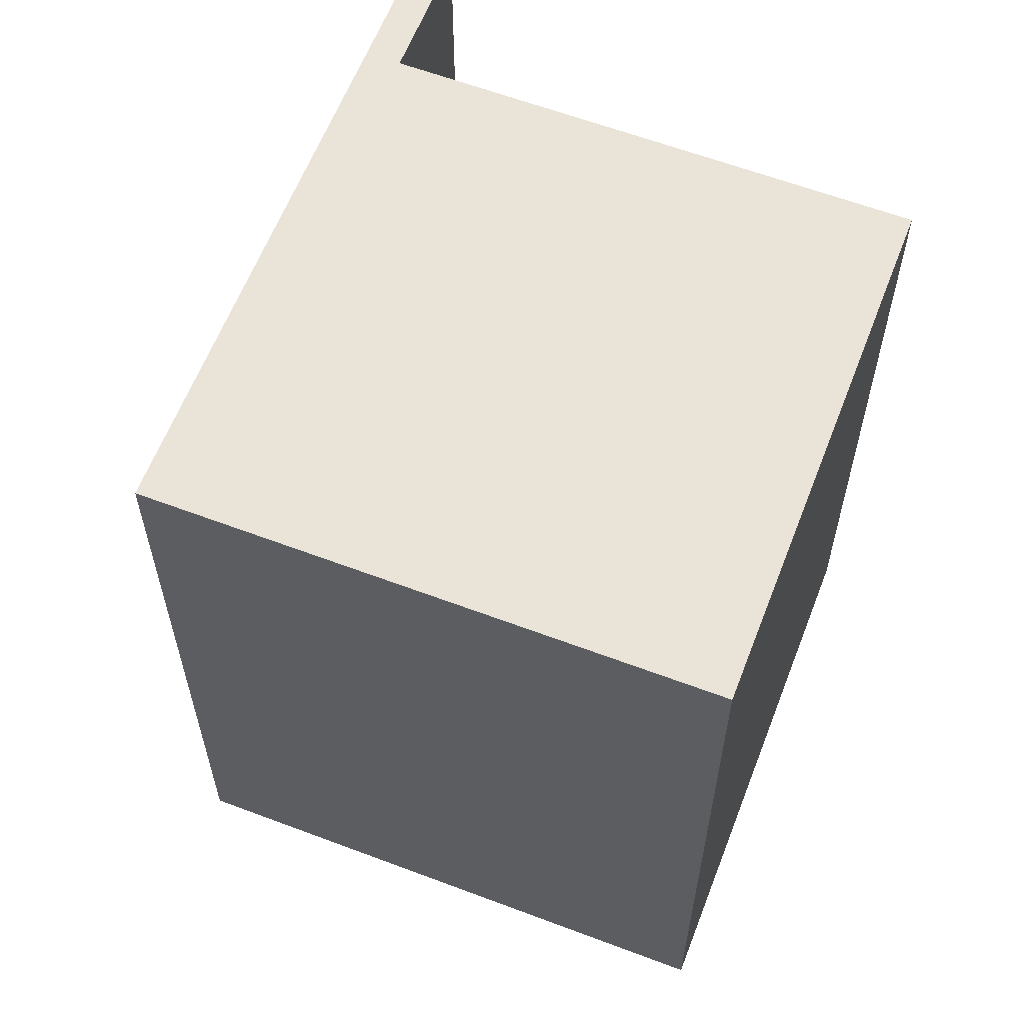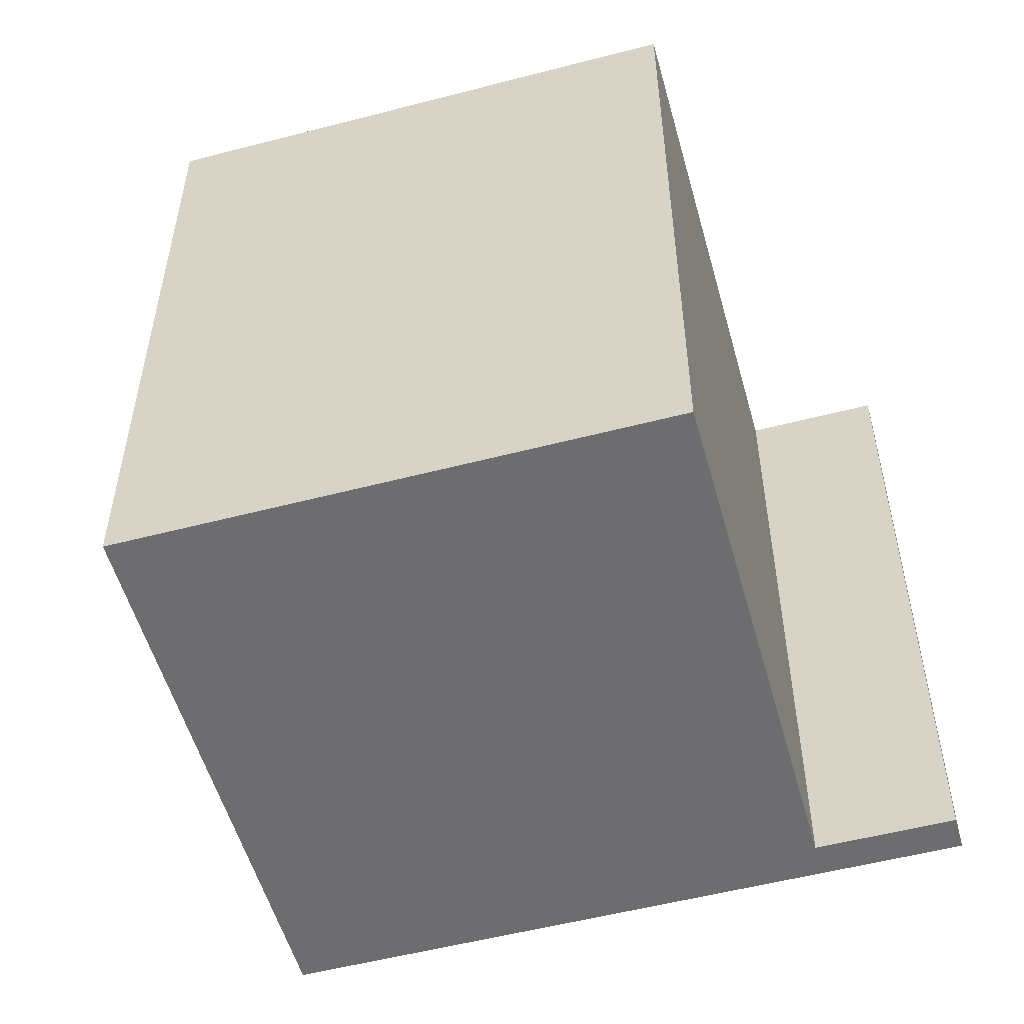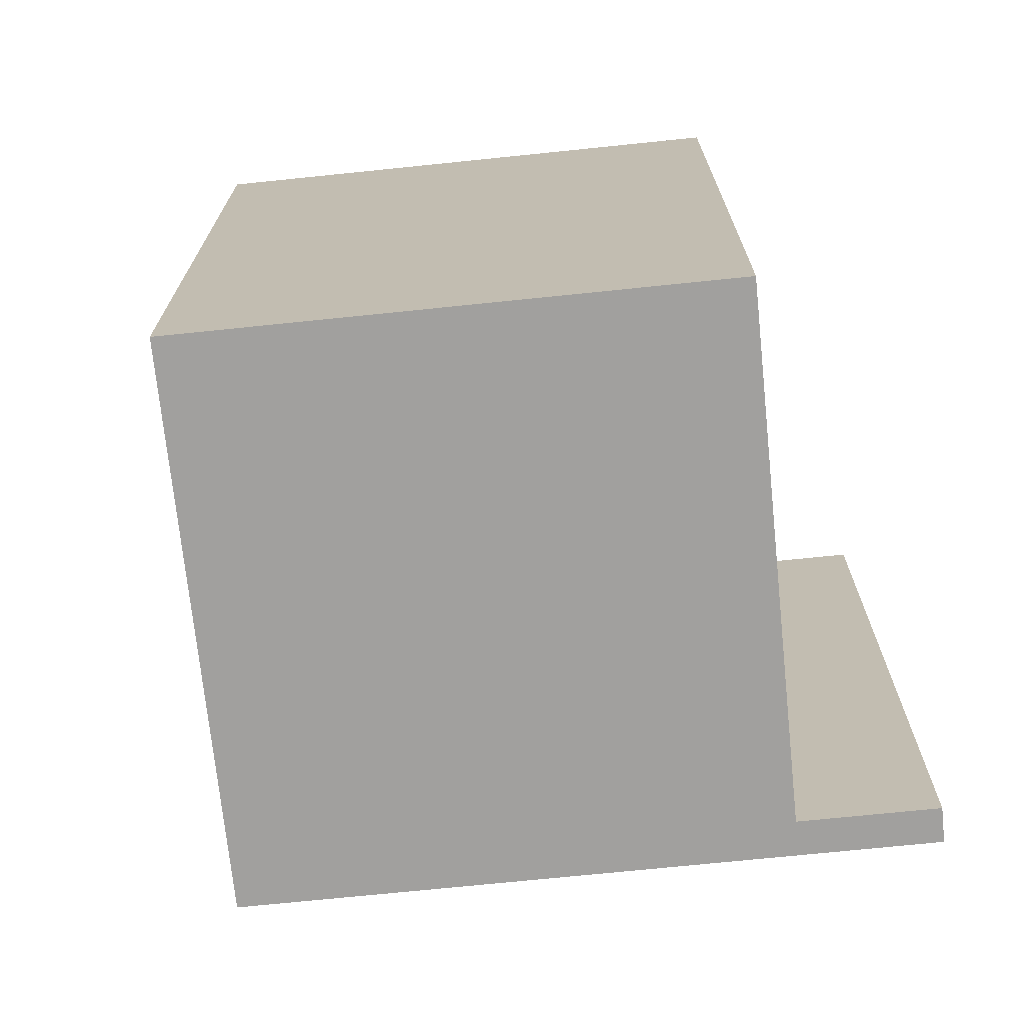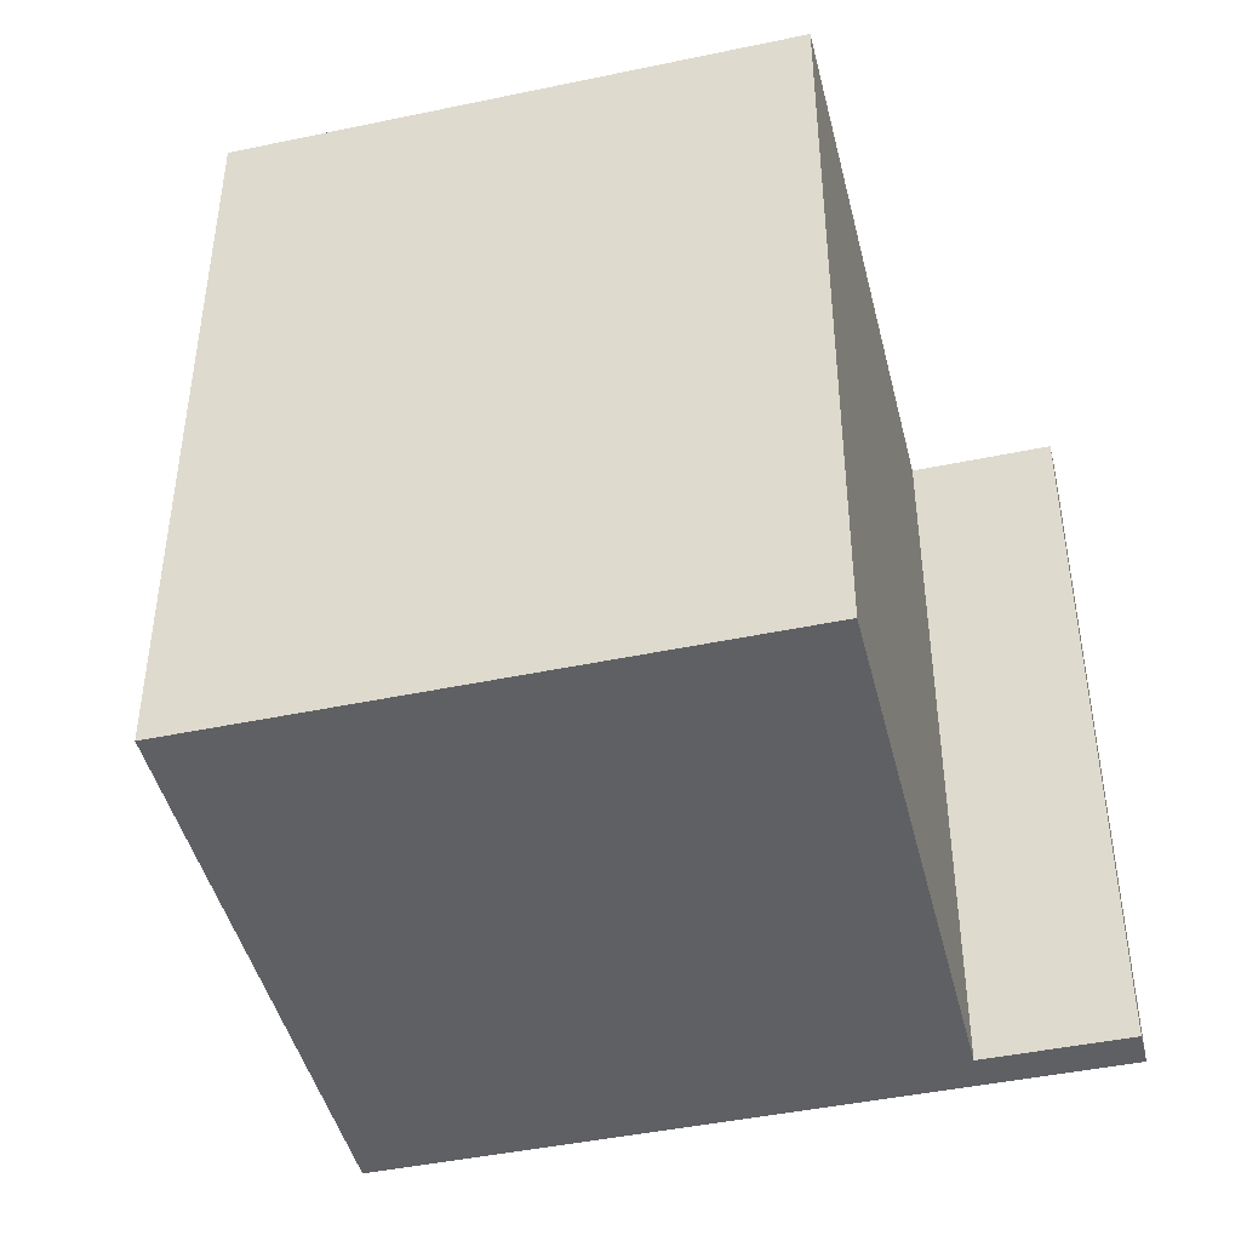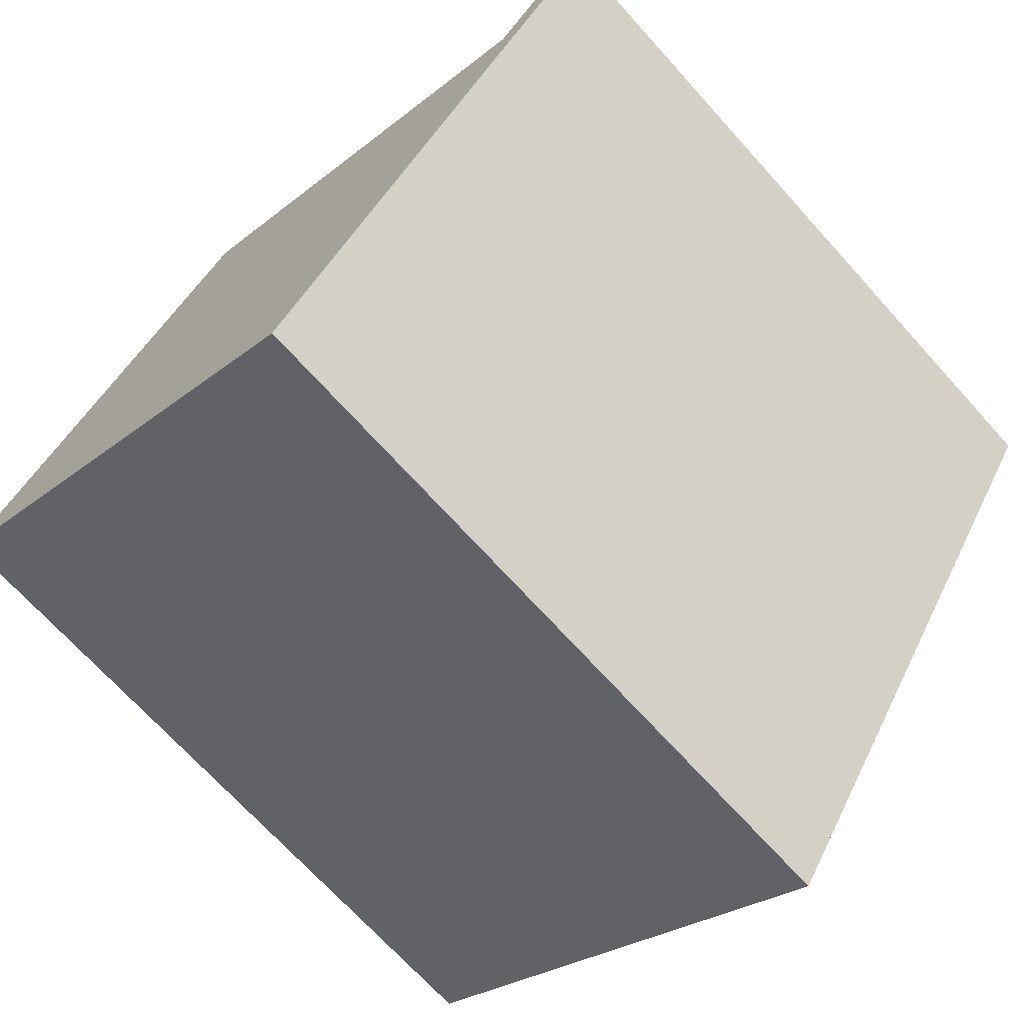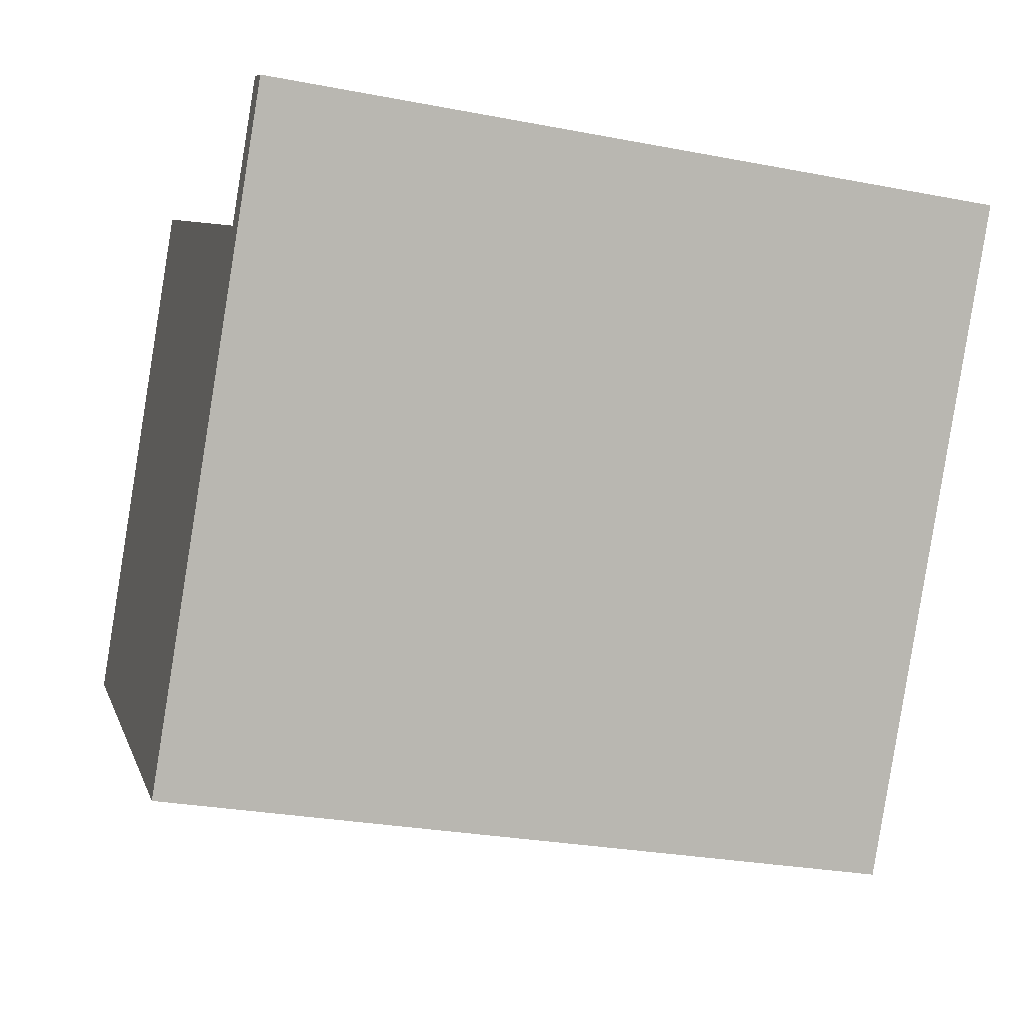
<metadata>
{"format":"obj","ext":"obj","renderer":"f3d","projection":"perspective","resolution":1024,"background":"white","views":[{"elev":61.2,"azim":-125.3,"up":"+Y"},{"elev":-54.1,"azim":-40.9,"up":"+Y"},{"elev":-71.8,"azim":-50.5,"up":"+Y"},{"elev":-45.2,"azim":-42.7,"up":"+Y"},{"elev":-70.2,"azim":42.1,"up":"+Z"},{"elev":-27.4,"azim":73.4,"up":"+Z"}]}
</metadata>
<code>
v  3.522 5.451 -2.342
v  5.753 -6.209e-17 1.014
v  3.521 1.434e-16 -2.342
v  6.327 -1.149e-16 1.877
v  6.327 5.451 1.877
v  5.753 5.451 1.014
v  3.302 5.451 -2.196
v  0.0001164 5.451 -0.0001725
v  0 0 0
v  6.107 5.451 2.023
v  6.107 -1.239e-16 2.023
v  5.533 -7.104e-17 1.16
v  5.533 5.451 1.16
v  2.232 5.451 3.356
v  2.232 -2.055e-16 3.356
g defaultobject
f 1 2 3
f 2 1 4
f 4 1 5
f 5 1 6
f 3 7 1
f 7 3 8
f 8 3 9
f 4 10 11
f 10 4 5
f 12 10 13
f 10 12 11
f 12 14 15
f 14 12 13
f 9 14 8
f 14 9 15
f 5 13 10
f 13 5 6
f 13 8 14
f 8 13 6
f 8 6 7
f 7 6 1
f 9 12 15
f 12 9 3
f 12 3 2
f 12 4 11
f 4 12 2

</code>
